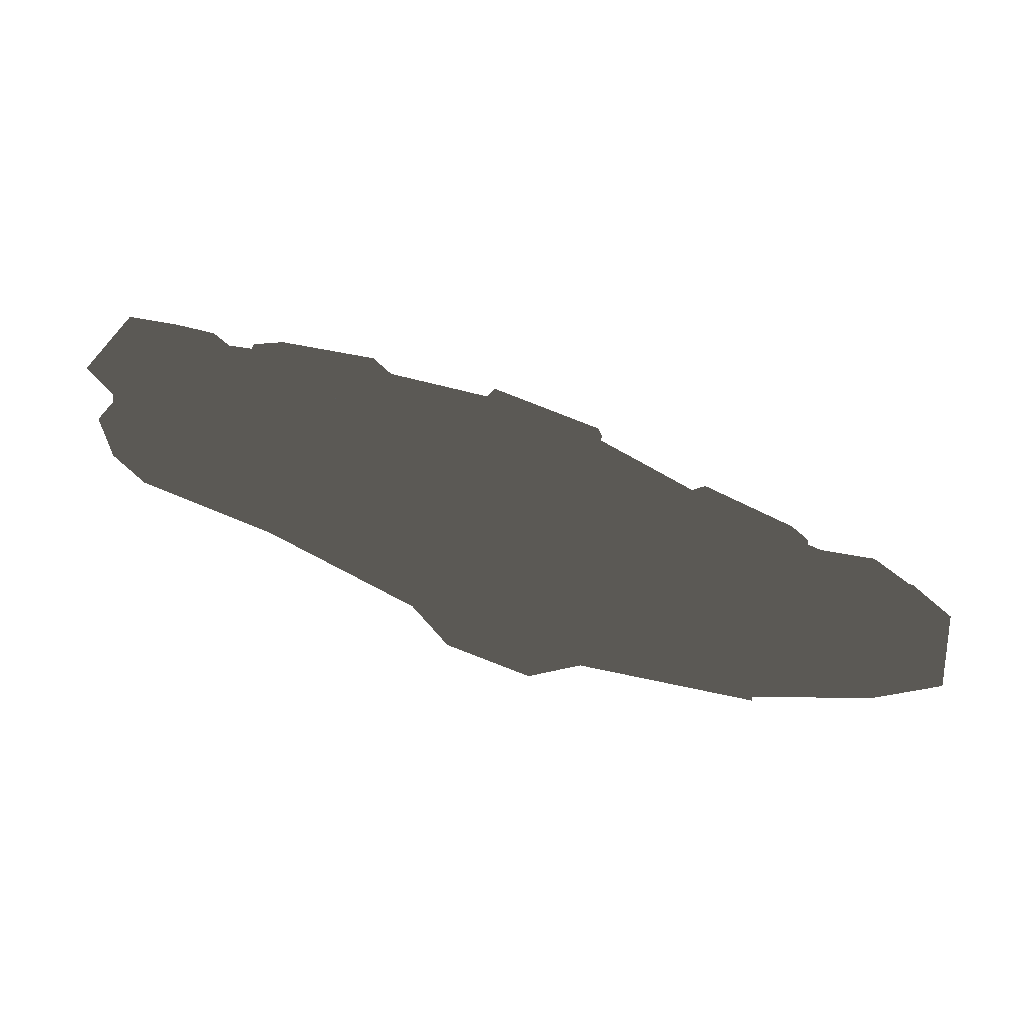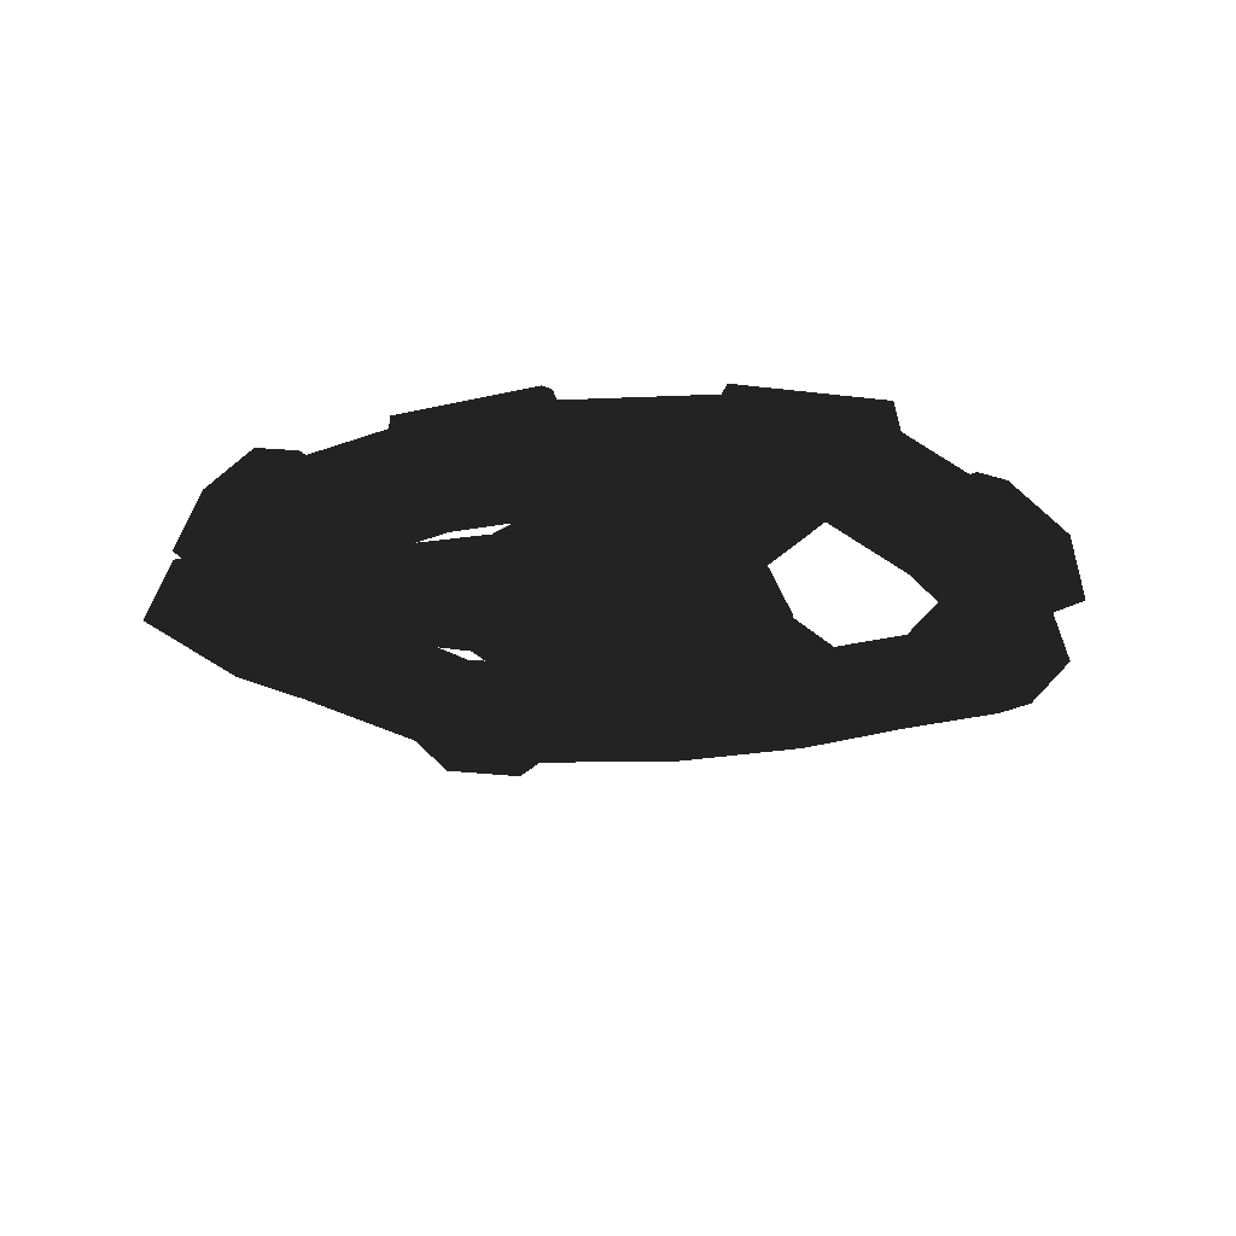
<metadata>
{"format":"obj","ext":"obj","renderer":"f3d","projection":"perspective","resolution":1024,"background":"white","views":[{"elev":-78.0,"azim":161.6,"up":"+Z"},{"elev":-17.9,"azim":-144.3,"up":"+Y"}]}
</metadata>
<code>
v 0.05197 -0.03273 0.4715
v 0.05735 -0.04649 0.4351
v 0.05014 0.03285 0.4505
v 0.05507 0.03097 0.4148
v 0.05031 0.04427 0.4044
v 0.05183 0.02609 0.3284
v -0.4034 -0.05383 0.1296
v -0.3699 -0.08058 0.1519
v -0.338 -0.0666 0.2617
v -0.3367 -0.09741 0.2177
v -0.06025 0.02284 0.3131
v -0.06244 -0.05494 0.3294
v -0.171 0.007015 0.2762
v -0.1803 -0.0711 0.2878
v -0.2537 0.008572 0.199
v -0.2662 -0.06948 0.2076
v -0.3117 0.03319 0.1029
v -0.3182 -0.04604 0.1016
v -0.3282 0.03955 -0.008843
v -0.3354 -0.03944 -0.0145
v -0.3008 0.06337 -0.1209
v -0.3122 -0.0153 -0.1223
v -0.2545 -0.05569 0.3904
v -0.2293 -0.06865 0.3632
v -0.2428 0.01046 0.3752
v -0.2182 0.009375 0.3488
v -0.2159 0.02313 0.3382
v -0.171 0.007015 0.2762
v -0.4412 -0.04498 0.1357
v -0.4034 -0.05383 0.1296
v -0.4293 0.02287 0.1349
v -0.3937 0.02568 0.1299
v -0.3867 0.0406 0.1238
v -0.3117 0.03319 0.1029
v -0.4285 -0.006028 -0.1741
v -0.3963 -0.01694 -0.1543
v -0.4126 0.06091 -0.1703
v -0.3817 0.06179 -0.1518
v -0.3711 0.07577 -0.1526
v -0.3008 0.06337 -0.1209
v 0.09414 -0.02996 -0.4219
v 0.05364 -0.05898 -0.3995
v -0.05969 -0.03439 -0.4212
v -0.02281 -0.06434 -0.3962
v -0.2426 0.05978 -0.2179
v -0.2518 -0.01902 -0.2231
v -0.153 0.05104 -0.2889
v -0.1603 -0.02771 -0.297
v -0.04505 0.04771 -0.3226
v -0.04814 -0.03117 -0.332
v 0.06575 0.03712 -0.3152
v 0.07655 -0.03934 -0.3341
v 0.1706 0.04477 -0.2732
v 0.1854 -0.03139 -0.2905
v 0.2566 0.02519 -0.2127
v 0.2795 -0.05013 -0.2239
v -0.2126 -0.01936 -0.4131
v -0.2017 -0.03001 -0.3769
v -0.2036 0.0477 -0.4002
v -0.1929 0.04882 -0.3658
v -0.1845 0.06288 -0.3595
v -0.153 0.05104 -0.2889
v 0.1064 -0.01382 -0.4555
v 0.09414 -0.02996 -0.4219
v 0.09574 0.0504 -0.433
v 0.08269 0.04615 -0.3997
v 0.08328 0.05931 -0.3881
v 0.06575 0.03712 -0.3152
v 0.3897 -0.01738 -0.2793
v 0.3566 -0.03527 -0.2677
v 0.3645 0.04549 -0.2668
v 0.3309 0.0395 -0.2549
v 0.3223 0.05172 -0.2457
v 0.2566 0.02519 -0.2127
v 0.3153 -0.0548 0.2823
v 0.3127 -0.08236 0.2385
v 0.4011 -0.04427 0.1568
v 0.3658 -0.08159 0.1726
v 0.2945 0.02414 -0.1061
v 0.3188 -0.05123 -0.1131
v 0.3239 0.03988 0.01365
v 0.3473 -0.03578 0.006406
v 0.2972 0.0245 0.1226
v 0.3195 -0.05176 0.1195
v 0.2425 0.03218 0.2205
v 0.2472 -0.04711 0.224
v 0.1552 0.03338 0.2924
v 0.1564 -0.04586 0.2987
v 0.05183 0.02609 0.3284
v 0.05398 -0.05156 0.3453
v 0.4706 -0.008338 0.02429
v 0.4362 -0.02405 0.01363
v 0.4442 0.05508 0.02968
v 0.4095 0.05117 0.02061
v 0.3976 0.06316 0.02535
v 0.3239 0.03988 0.01365
v 0.3398 -0.04619 0.3119
v 0.3153 -0.0548 0.2823
v 0.3309 0.02172 0.3044
v 0.3081 0.02478 0.2766
v 0.2989 0.03951 0.2742
v 0.2425 0.03218 0.2205
v 0.05197 -0.03273 0.4715
v 0.05014 0.03285 0.4505
v -0.09363 -0.03769 0.4385
v -0.09004 0.02808 0.4188
v 0.05031 0.04427 0.4044
v -0.0802 0.04048 0.3866
v 0.05183 0.02609 0.3284
v -0.06025 0.02284 0.3131
v 0.01836 0.0581 0.2155
v -0.03978 0.054 0.2125
v 0.04594 0.06262 0.1269
v -0.04595 0.06262 0.1269
v 0.05398 -0.05156 0.3453
v 0.04043 -0.02884 0.2015
v 0.01836 0.0581 0.2155
v 0.0588 -0.02662 0.1623
v 0.04594 0.06262 0.1269
v -0.4412 -0.04498 0.1357
v -0.4501 -0.03561 -0.01316
v -0.4293 0.02287 0.1349
v -0.4379 0.03189 -0.00832
v -0.3867 0.0406 0.1238
v -0.4059 0.048 -0.006311
v -0.3117 0.03319 0.1029
v -0.3282 0.03955 -0.008843
v -0.338 -0.0666 0.2617
v -0.4034 -0.05383 0.1296
v -0.3229 0.01135 0.2511
v -0.3937 0.02568 0.1299
v -0.2537 0.008572 0.199
v -0.2545 -0.05569 0.3904
v -0.3544 -0.05404 0.2794
v -0.2428 0.01046 0.3752
v -0.339 0.01206 0.2683
v -0.2159 0.02313 0.3382
v -0.3122 0.02494 0.2483
v -0.171 0.007015 0.2762
v -0.09002 -0.05077 0.415
v -0.2293 -0.06865 0.3632
v -0.08682 0.02685 0.3954
v -0.2182 0.009375 0.3488
v -0.06025 0.02284 0.3131
v -0.4251 -0.04548 -0.01742
v -0.3963 -0.01694 -0.1543
v -0.4146 0.03373 -0.01164
v -0.3817 0.06179 -0.1518
v -0.3008 0.06337 -0.1209
v -0.3122 -0.0153 -0.1223
v -0.1954 -0.02944 -0.06446
v -0.1982 0.06048 -0.07667
v -0.1693 -0.02662 -0.02914
v -0.1323 0.06262 -0.02262
v -0.4285 -0.006028 -0.1741
v -0.3409 -0.01043 -0.295
v -0.4126 0.06091 -0.1703
v -0.3283 0.05667 -0.2867
v -0.3711 0.07577 -0.1526
v -0.3034 0.07159 -0.2656
v -0.3008 0.06337 -0.1209
v -0.2426 0.05978 -0.2179
v -0.1982 0.06048 -0.07667
v -0.1687 0.06441 -0.1269
v -0.1323 0.06262 -0.02262
v -0.08635 0.06262 -0.1022
v 0.1064 -0.01382 -0.4555
v 0.2396 -0.005291 -0.3883
v 0.09574 0.0504 -0.433
v 0.2239 0.05861 -0.3683
v 0.08328 0.05931 -0.3881
v 0.2053 0.06822 -0.3392
v 0.06575 0.03712 -0.3152
v 0.1706 0.04477 -0.2732
v -0.05969 -0.03439 -0.4212
v 0.09414 -0.02996 -0.4219
v -0.05616 0.04461 -0.4084
v 0.08269 0.04615 -0.3997
v -0.04505 0.04771 -0.3226
v -0.2126 -0.01936 -0.4131
v -0.06677 -0.02333 -0.445
v -0.2036 0.0477 -0.4002
v -0.0632 0.04388 -0.4309
v -0.1845 0.06288 -0.3595
v -0.05869 0.059 -0.3987
v -0.153 0.05104 -0.2889
v -0.3198 -0.02166 -0.2819
v -0.2017 -0.03001 -0.3769
v -0.3081 0.05724 -0.2746
v -0.1929 0.04882 -0.3658
v -0.2426 0.05978 -0.2179
v 0.232 -0.0199 -0.3667
v 0.3566 -0.03527 -0.2677
v 0.2154 0.05584 -0.3465
v 0.3309 0.0395 -0.2549
v 0.2566 0.02519 -0.2127
v 0.2795 -0.05013 -0.2239
v 0.1498 -0.02764 -0.1351
v 0.1689 0.06109 -0.1323
v 0.1105 -0.02662 -0.131
v 0.08633 0.06262 -0.1022
v 0.3897 -0.01738 -0.2793
v 0.4274 -0.02092 -0.1348
v 0.3645 0.04549 -0.2668
v 0.4008 0.04208 -0.1277
v 0.3223 0.05172 -0.2457
v 0.3664 0.0505 -0.1215
v 0.2566 0.02519 -0.2127
v 0.2945 0.02414 -0.1061
v 0.1689 0.06109 -0.1323
v 0.2009 0.06806 -0.07345
v 0.08633 0.06262 -0.1022
v 0.1323 0.06262 -0.02262
v 0.3398 -0.04619 0.3119
v 0.2166 -0.0435 0.3964
v 0.3309 0.02172 0.3044
v 0.2124 0.0243 0.3858
v 0.2989 0.03951 0.2742
v 0.1971 0.04091 0.3579
v 0.2425 0.03218 0.2205
v 0.1552 0.03338 0.2924
v 0.4011 -0.04427 0.1568
v 0.3153 -0.0548 0.2823
v 0.3757 0.0317 0.1585
v 0.3081 0.02478 0.2766
v 0.2972 0.0245 0.1226
v 0.4706 -0.008338 0.02429
v 0.423 -0.02997 0.1642
v 0.4442 0.05508 0.02968
v 0.3984 0.03426 0.1644
v 0.3976 0.06316 0.02535
v 0.3665 0.04526 0.1521
v 0.3239 0.03988 0.01365
v 0.4064 -0.03665 -0.1275
v 0.4362 -0.02405 0.01363
v 0.3788 0.03817 -0.1199
v 0.4095 0.05117 0.02061
v 0.2945 0.02414 -0.1061
v 0.2004 -0.05322 0.3769
v 0.05735 -0.04649 0.4351
v 0.1975 0.0263 0.3676
v 0.05507 0.03097 0.4148
v 0.05183 0.02609 0.3284
v 0.2396 -0.005291 -0.3883
v 0.1064 -0.01382 -0.4555
v 0.232 -0.0199 -0.3667
v 0.09414 -0.02996 -0.4219
v 0.07655 -0.03934 -0.3341
v 0.05364 -0.05898 -0.3995
v -0.04814 -0.03117 -0.332
v -0.02281 -0.06434 -0.3962
v -0.1603 -0.02771 -0.297
v -0.2017 -0.03001 -0.3769
v -0.2518 -0.01902 -0.2231
v -0.3198 -0.02166 -0.2819
v -0.3122 -0.0153 -0.1223
v -0.1505 -0.02347 -0.1407
v -0.1954 -0.02944 -0.06446
v -0.1105 -0.02662 -0.131
v -0.1693 -0.02662 -0.02914
v -0.2126 -0.01936 -0.4131
v -0.06677 -0.02333 -0.445
v -0.3409 -0.01043 -0.295
v -0.4285 -0.006028 -0.1741
v -0.3963 -0.01694 -0.1543
v 0.3566 -0.03527 -0.2677
v 0.2795 -0.05013 -0.2239
v 0.1854 -0.03139 -0.2905
v 0.2166 -0.0435 0.3964
v 0.3398 -0.04619 0.3119
v 0.2004 -0.05322 0.3769
v 0.3153 -0.0548 0.2823
v 0.2472 -0.04711 0.224
v 0.3127 -0.08236 0.2385
v 0.3195 -0.05176 0.1195
v 0.3658 -0.08159 0.1726
v 0.3473 -0.03578 0.006406
v 0.4362 -0.02405 0.01363
v 0.3188 -0.05123 -0.1131
v 0.4064 -0.03665 -0.1275
v 0.2795 -0.05013 -0.2239
v 0.1953 -0.02458 -0.05899
v 0.1498 -0.02764 -0.1351
v 0.1693 -0.02662 -0.02914
v 0.1105 -0.02662 -0.131
v 0.4706 -0.008338 0.02429
v 0.423 -0.02997 0.1642
v 0.4274 -0.02092 -0.1348
v 0.3897 -0.01738 -0.2793
v 0.3566 -0.03527 -0.2677
v 0.05735 -0.04649 0.4351
v 0.05398 -0.05156 0.3453
v 0.1564 -0.04586 0.2987
v -0.06025 0.02284 0.3131
v -0.0802 0.04048 0.3866
v -0.08682 0.02685 0.3954
v -0.09004 0.02808 0.4188
v -0.09363 -0.03769 0.4385
v -0.09002 -0.05077 0.415
v -0.05881 -0.02662 0.1623
v -0.04595 0.06262 0.1269
v -0.0873 -0.02662 0.1519
v -0.1163 0.06262 0.06787
v -0.1337 -0.02662 0.1129
v -0.1641 -0.02662 0.06041
v -0.1323 0.06262 -0.02262
v -0.1746 -0.02662 0.000705
v -0.1693 -0.02662 -0.02914
v 0.1105 -0.02662 -0.131
v 0.08729 -0.02662 -0.1505
v 0.08633 0.06262 -0.1022
v 0.03031 -0.02662 -0.1712
v -1.167e-05 0.06262 -0.1336
v -0.03033 -0.02662 -0.1712
v -0.0873 -0.02662 -0.1505
v -0.08635 0.06262 -0.1022
v -0.1105 -0.02662 -0.131
v -0.06244 -0.05494 0.3294
v -0.04788 -0.03507 0.1969
v -0.03978 0.054 0.2125
v -0.04595 0.06262 0.1269
v -0.05881 -0.02662 0.1623
v -0.3282 0.03955 -0.008843
v -0.4059 0.048 -0.006311
v -0.4146 0.03373 -0.01164
v -0.4379 0.03189 -0.00832
v -0.4501 -0.03561 -0.01316
v -0.4251 -0.04548 -0.01742
v -0.338 -0.0666 0.2617
v -0.3544 -0.05404 0.2794
v -0.3229 0.01135 0.2511
v -0.339 0.01206 0.2683
v -0.3122 0.02494 0.2483
v -0.2537 0.008572 0.199
v -0.2426 0.05978 -0.2179
v -0.3034 0.07159 -0.2656
v -0.3081 0.05724 -0.2746
v -0.3283 0.05667 -0.2867
v -0.3409 -0.01043 -0.295
v -0.3198 -0.02166 -0.2819
v -0.2518 -0.01902 -0.2231
v -0.1505 -0.02347 -0.1407
v -0.1687 0.06441 -0.1269
v -0.08635 0.06262 -0.1022
v -0.1105 -0.02662 -0.131
v 0.1706 0.04477 -0.2732
v 0.2053 0.06822 -0.3392
v 0.2154 0.05584 -0.3465
v 0.2239 0.05861 -0.3683
v 0.2396 -0.005291 -0.3883
v 0.232 -0.0199 -0.3667
v -0.05969 -0.03439 -0.4212
v -0.06677 -0.02333 -0.445
v -0.05616 0.04461 -0.4084
v -0.0632 0.04388 -0.4309
v -0.05869 0.059 -0.3987
v -0.04505 0.04771 -0.3226
v 0.2945 0.02414 -0.1061
v 0.3664 0.0505 -0.1215
v 0.3788 0.03817 -0.1199
v 0.4008 0.04208 -0.1277
v 0.4274 -0.02092 -0.1348
v 0.4064 -0.03665 -0.1275
v 0.3188 -0.05123 -0.1131
v 0.1953 -0.02458 -0.05899
v 0.2009 0.06806 -0.07345
v 0.1323 0.06262 -0.02262
v 0.1693 -0.02662 -0.02914
v 0.1552 0.03338 0.2924
v 0.1971 0.04091 0.3579
v 0.1975 0.0263 0.3676
v 0.2124 0.0243 0.3858
v 0.2166 -0.0435 0.3964
v 0.2004 -0.05322 0.3769
v 0.4011 -0.04427 0.1568
v 0.423 -0.02997 0.1642
v 0.3757 0.0317 0.1585
v 0.3984 0.03426 0.1644
v 0.3665 0.04526 0.1521
v 0.2972 0.0245 0.1226
v 0.0588 -0.02662 0.1623
v 0.04594 0.06262 0.1269
v 0.08729 -0.02662 0.1519
v 0.1163 0.06262 0.06787
v 0.1337 -0.02662 0.1129
v 0.164 -0.02662 0.06041
v 0.1746 -0.02662 0.000705
v 0.1323 0.06262 -0.02262
v 0.1693 -0.02662 -0.02914
v -0.4501 -0.03561 -0.01316
v -0.4251 -0.04548 -0.01742
v -0.4412 -0.04498 0.1357
v -0.4034 -0.05383 0.1296
v -0.3182 -0.04604 0.1016
v -0.3699 -0.08058 0.1519
v -0.2662 -0.06948 0.2076
v -0.3367 -0.09741 0.2177
v -0.1803 -0.0711 0.2878
v -0.2293 -0.06865 0.3632
v -0.06244 -0.05494 0.3294
v -0.09002 -0.05077 0.415
v 0.05398 -0.05156 0.3453
v -0.04788 -0.03507 0.1969
v 0.04043 -0.02884 0.2015
v -0.05881 -0.02662 0.1623
v 0.0588 -0.02662 0.1623
v -0.04117 -0.06615 0.1138
v -0.0873 -0.02662 0.1519
v -0.1042 -0.06615 0.06088
v -0.1337 -0.02662 0.1129
v -0.1641 -0.02662 0.06041
v -0.1185 -0.06615 -0.02019
v -0.1746 -0.02662 0.000705
v -0.1693 -0.02662 -0.02914
v -0.07736 -0.06615 -0.09148
v -0.1105 -0.02662 -0.131
v -0.0873 -0.02662 -0.1505
v -1.167e-05 -0.06615 -0.1196
v -0.03033 -0.02662 -0.1712
v 0.03031 -0.02662 -0.1712
v 0.07735 -0.06615 -0.09148
v 0.08729 -0.02662 -0.1505
v 0.1105 -0.02662 -0.131
v 0.1185 -0.06615 -0.02019
v 0.1693 -0.02662 -0.02914
v 0.1746 -0.02662 0.000705
v 0.1042 -0.06615 0.06088
v 0.164 -0.02662 0.06041
v 0.1337 -0.02662 0.1129
v 0.04115 -0.06615 0.1138
v 0.08729 -0.02662 0.1519
v -0.2545 -0.05569 0.3904
v -0.3544 -0.05404 0.2794
v -0.09363 -0.03769 0.4385
v 0.05197 -0.03273 0.4715
v 0.05735 -0.04649 0.4351
v -0.3963 -0.01694 -0.1543
v -0.3122 -0.0153 -0.1223
v -0.3354 -0.03944 -0.0145
v 0.1163 0.06262 0.06787
v 0.04594 0.06262 0.1269
v 0.005411 0.06262 0.002685
v -0.04595 0.06262 0.1269
v -0.1163 0.06262 0.06787
v -0.1323 0.06262 -0.02262
v -0.08635 0.06262 -0.1022
v -1.167e-05 0.06262 -0.1336
v 0.08633 0.06262 -0.1022
v 0.1323 0.06262 -0.02262
v 0.04115 -0.06615 0.1138
v -0.04117 -0.06615 0.1138
v -1.167e-05 -0.04353 0.000705
v -0.1042 -0.06615 0.06088
v -0.1185 -0.06615 -0.02019
v -0.07736 -0.06615 -0.09148
v -1.167e-05 -0.06615 -0.1196
v 0.07735 -0.06615 -0.09148
v 0.1185 -0.06615 -0.02019
v 0.1042 -0.06615 0.06088
f 1 2 3
f 2 4 3
f 3 4 5
f 4 6 5
f 7 8 9
f 8 10 9
f 11 12 13
f 12 14 13
f 13 14 15
f 14 16 15
f 15 16 17
f 16 18 17
f 17 18 19
f 18 20 19
f 19 20 21
f 20 22 21
f 23 24 25
f 24 26 25
f 25 26 27
f 26 28 27
f 29 30 31
f 30 32 31
f 31 32 33
f 32 34 33
f 35 36 37
f 36 38 37
f 37 38 39
f 38 40 39
f 41 42 43
f 42 44 43
f 45 46 47
f 46 48 47
f 47 48 49
f 48 50 49
f 49 50 51
f 50 52 51
f 51 52 53
f 52 54 53
f 53 54 55
f 54 56 55
f 57 58 59
f 58 60 59
f 59 60 61
f 60 62 61
f 63 64 65
f 64 66 65
f 65 66 67
f 66 68 67
f 69 70 71
f 70 72 71
f 71 72 73
f 72 74 73
f 75 76 77
f 76 78 77
f 79 80 81
f 80 82 81
f 81 82 83
f 82 84 83
f 83 84 85
f 84 86 85
f 85 86 87
f 86 88 87
f 87 88 89
f 88 90 89
f 91 92 93
f 92 94 93
f 93 94 95
f 94 96 95
f 97 98 99
f 98 100 99
f 99 100 101
f 100 102 101
f 103 104 105
f 105 104 106
f 104 107 106
f 106 107 108
f 107 109 108
f 108 109 110
f 109 111 110
f 110 111 112
f 111 113 112
f 112 113 114
f 115 116 6
f 6 116 117
f 116 118 117
f 117 118 119
f 120 122 121
f 121 122 123
f 122 124 123
f 123 124 125
f 124 126 125
f 125 126 127
f 128 130 129
f 129 130 131
f 130 132 131
f 131 132 126
f 133 135 134
f 134 135 136
f 135 137 136
f 136 137 138
f 137 139 138
f 138 139 132
f 140 142 141
f 141 142 143
f 142 144 143
f 143 144 139
f 145 147 146
f 146 147 148
f 147 127 148
f 148 127 149
f 150 151 40
f 40 151 152
f 151 153 152
f 152 153 154
f 155 157 156
f 156 157 158
f 157 159 158
f 158 159 160
f 159 161 160
f 160 161 162
f 161 163 162
f 162 163 164
f 163 165 164
f 164 165 166
f 167 169 168
f 168 169 170
f 169 171 170
f 170 171 172
f 171 173 172
f 172 173 174
f 175 177 176
f 176 177 178
f 177 179 178
f 178 179 173
f 180 182 181
f 181 182 183
f 182 184 183
f 183 184 185
f 184 186 185
f 185 186 179
f 187 189 188
f 188 189 190
f 189 191 190
f 190 191 186
f 192 194 193
f 193 194 195
f 194 174 195
f 195 174 196
f 197 198 74
f 74 198 199
f 198 200 199
f 199 200 201
f 202 204 203
f 203 204 205
f 204 206 205
f 205 206 207
f 206 208 207
f 207 208 209
f 208 210 209
f 209 210 211
f 210 212 211
f 211 212 213
f 214 216 215
f 215 216 217
f 216 218 217
f 217 218 219
f 218 220 219
f 219 220 221
f 222 224 223
f 223 224 225
f 224 226 225
f 225 226 220
f 227 229 228
f 228 229 230
f 229 231 230
f 230 231 232
f 231 233 232
f 232 233 226
f 234 236 235
f 235 236 237
f 236 238 237
f 237 238 233
f 239 241 240
f 240 241 242
f 241 221 242
f 242 221 243
f 244 246 245
f 245 246 247
f 246 248 247
f 247 248 249
f 248 250 249
f 249 250 251
f 251 250 43
f 250 252 43
f 43 252 253
f 252 254 253
f 253 254 255
f 255 254 256
f 254 257 256
f 256 257 258
f 257 259 258
f 258 259 260
f 253 261 43
f 43 261 262
f 263 255 264
f 264 255 265
f 255 256 265
f 266 267 246
f 267 268 246
f 246 268 248
f 269 271 270
f 270 271 272
f 271 273 272
f 272 273 274
f 273 275 274
f 274 275 276
f 276 275 77
f 275 277 77
f 77 277 278
f 277 279 278
f 278 279 280
f 280 279 281
f 279 282 281
f 281 282 283
f 282 284 283
f 283 284 285
f 278 286 77
f 77 286 287
f 288 280 289
f 289 280 290
f 280 281 290
f 291 292 271
f 292 293 271
f 271 293 273
f 294 296 295
f 295 296 297
f 297 296 298
f 296 299 298
f 300 301 302
f 301 303 302
f 302 303 304
f 304 303 305
f 303 306 305
f 305 306 307
f 306 308 307
f 309 310 311
f 310 312 311
f 311 312 313
f 312 314 313
f 314 315 313
f 313 315 316
f 315 317 316
f 318 294 319
f 294 320 319
f 320 321 319
f 319 321 322
f 323 325 324
f 324 325 326
f 326 325 327
f 325 328 327
f 329 330 331
f 330 332 331
f 332 333 331
f 331 333 334
f 335 337 336
f 336 337 338
f 338 337 339
f 337 340 339
f 341 335 342
f 335 343 342
f 343 344 342
f 342 344 345
f 346 348 347
f 347 348 349
f 349 348 350
f 348 351 350
f 352 353 354
f 353 355 354
f 355 356 354
f 354 356 357
f 358 360 359
f 359 360 361
f 361 360 362
f 360 363 362
f 364 358 365
f 358 366 365
f 366 367 365
f 365 367 368
f 369 371 370
f 370 371 372
f 372 371 373
f 371 374 373
f 375 376 377
f 376 378 377
f 378 379 377
f 377 379 380
f 381 383 382
f 382 383 384
f 383 385 384
f 385 386 384
f 386 387 384
f 384 387 388
f 387 389 388
f 390 391 392
f 392 391 393
f 391 394 393
f 393 394 395
f 394 396 395
f 395 396 397
f 397 396 9
f 396 398 9
f 9 398 399
f 398 400 399
f 399 400 401
f 401 400 402
f 400 403 402
f 402 403 404
f 403 405 404
f 404 405 406
f 406 405 407
f 405 408 407
f 407 408 409
f 408 410 409
f 410 411 409
f 409 411 412
f 411 413 412
f 413 414 412
f 412 414 415
f 414 416 415
f 416 417 415
f 415 417 418
f 417 419 418
f 419 420 418
f 418 420 421
f 420 422 421
f 422 423 421
f 421 423 424
f 423 425 424
f 425 426 424
f 424 426 427
f 426 428 427
f 428 429 427
f 427 429 430
f 429 431 430
f 431 406 430
f 430 406 407
f 399 432 9
f 9 432 433
f 434 401 435
f 435 401 436
f 401 402 436
f 437 438 391
f 438 439 391
f 391 439 394
f 440 442 441
f 441 442 443
f 443 442 444
f 444 442 445
f 445 442 446
f 446 442 447
f 447 442 448
f 448 442 449
f 442 440 449
f 450 451 452
f 451 453 452
f 453 454 452
f 454 455 452
f 455 456 452
f 456 457 452
f 457 458 452
f 458 459 452
f 452 459 450

</code>
